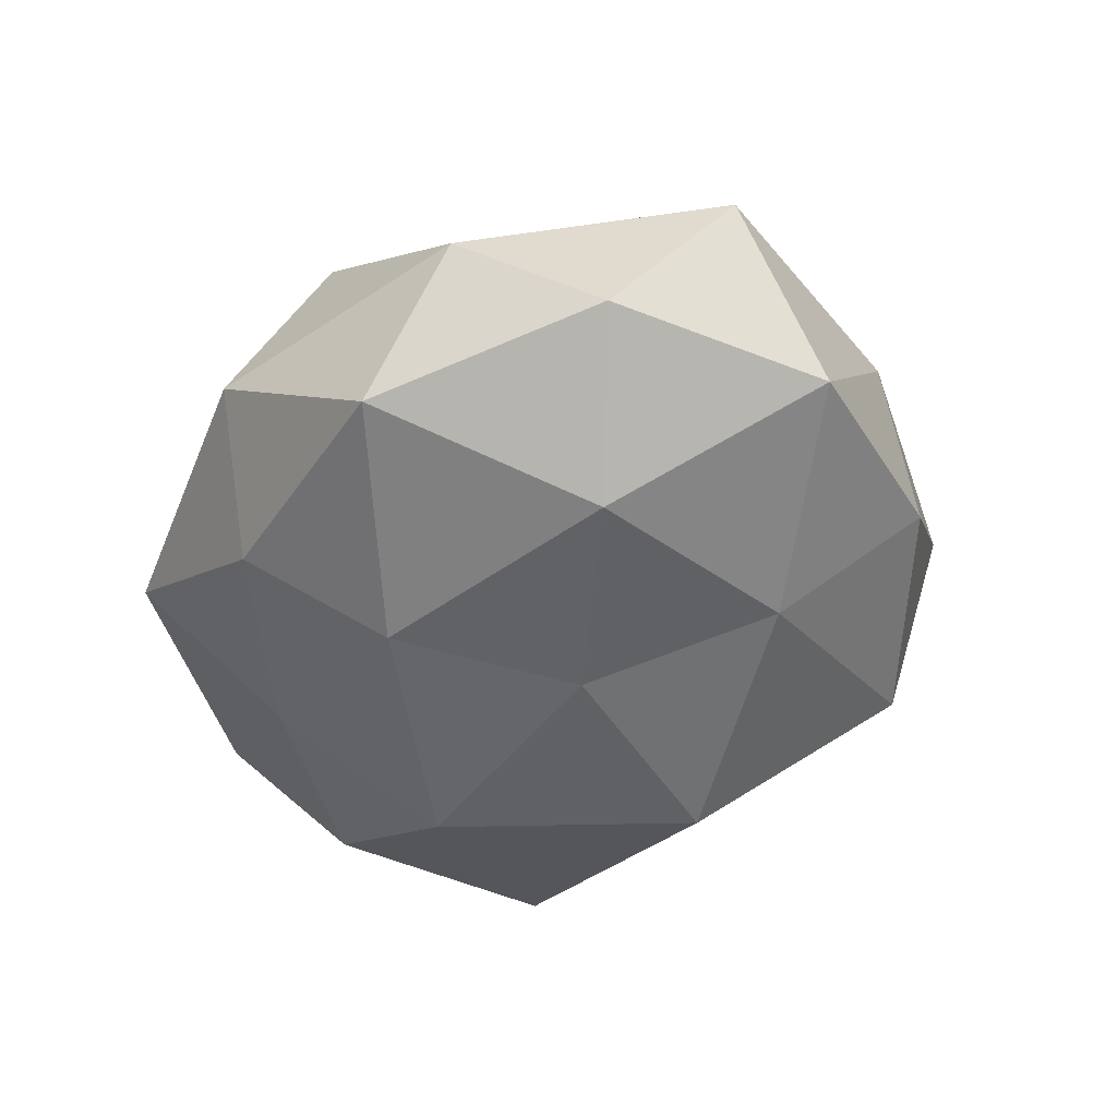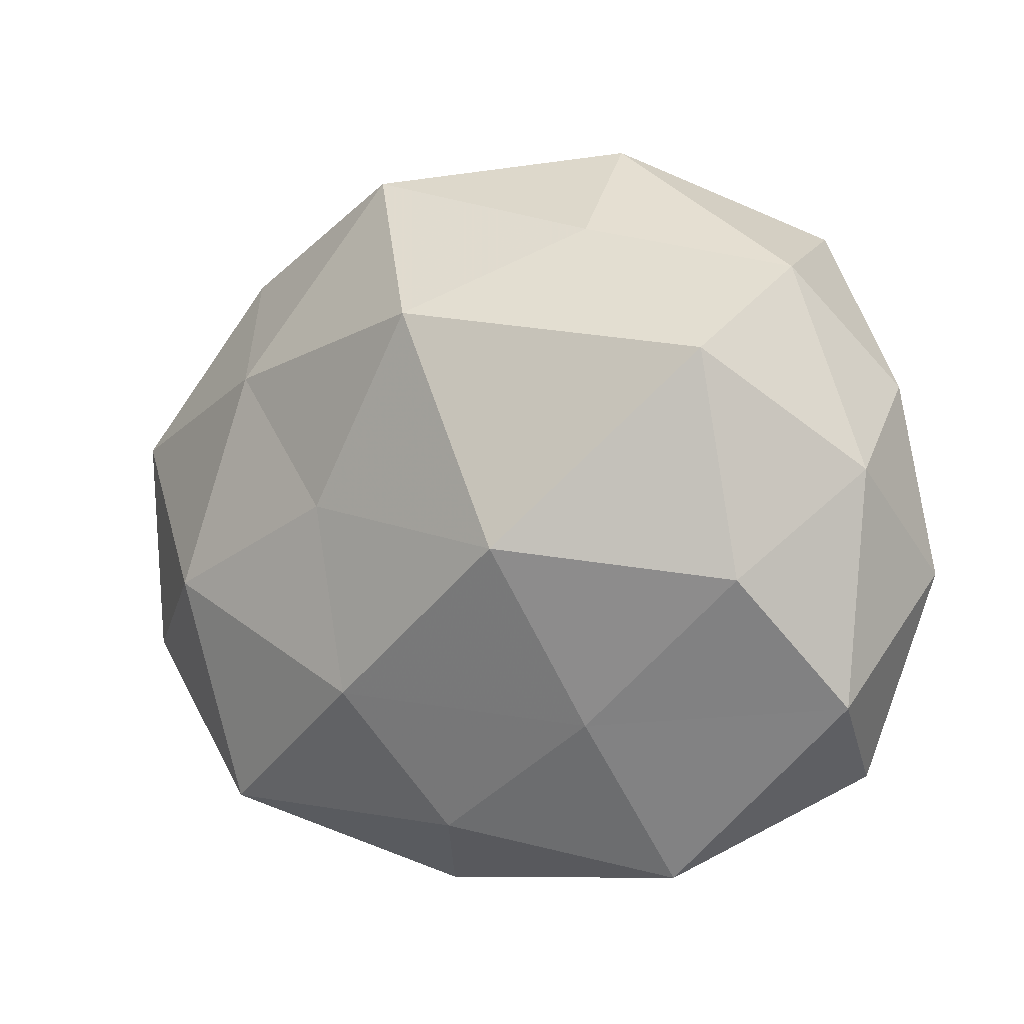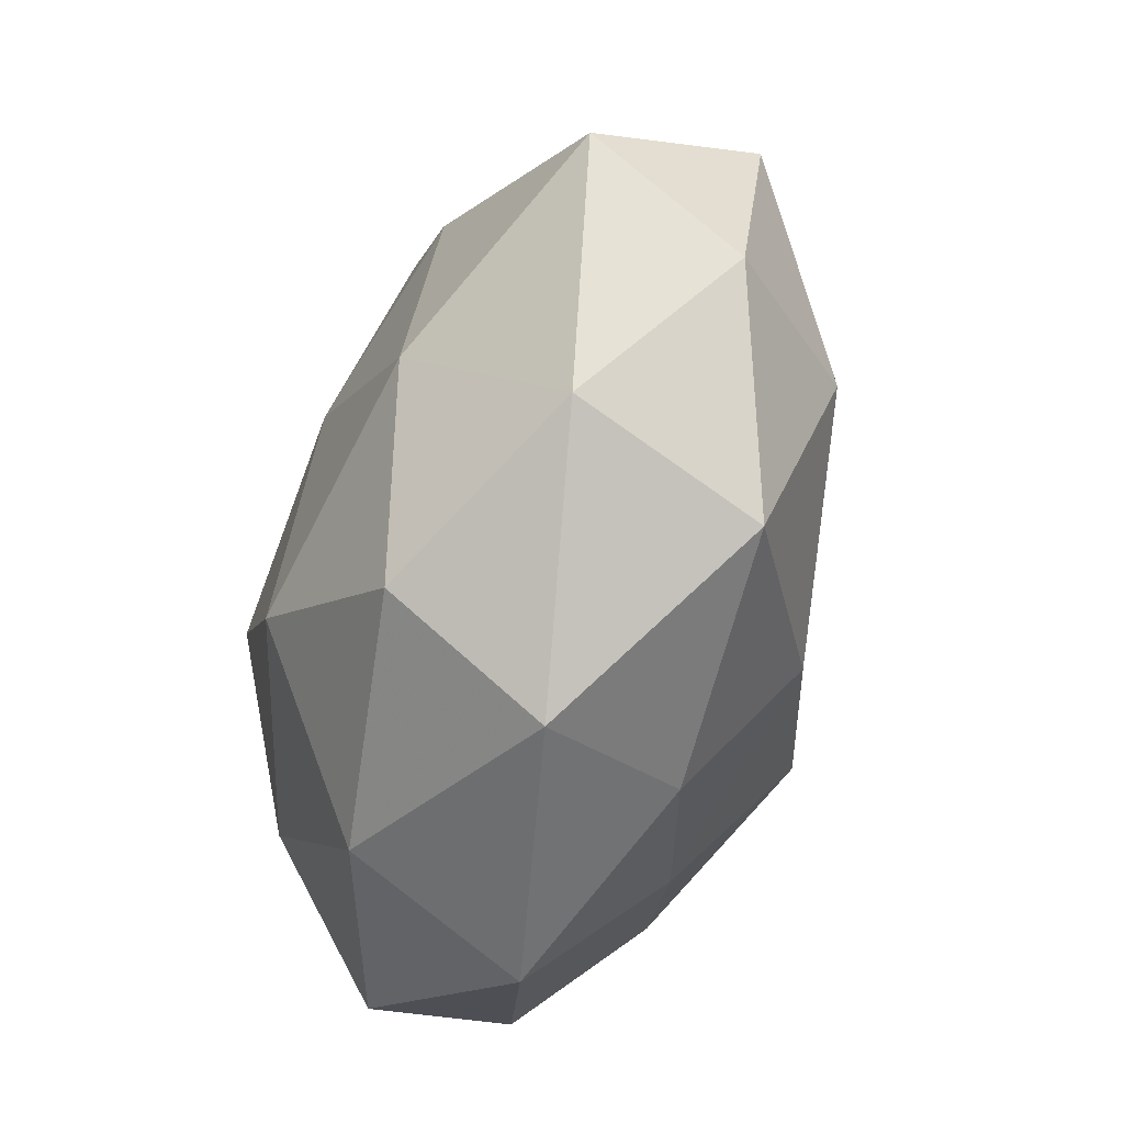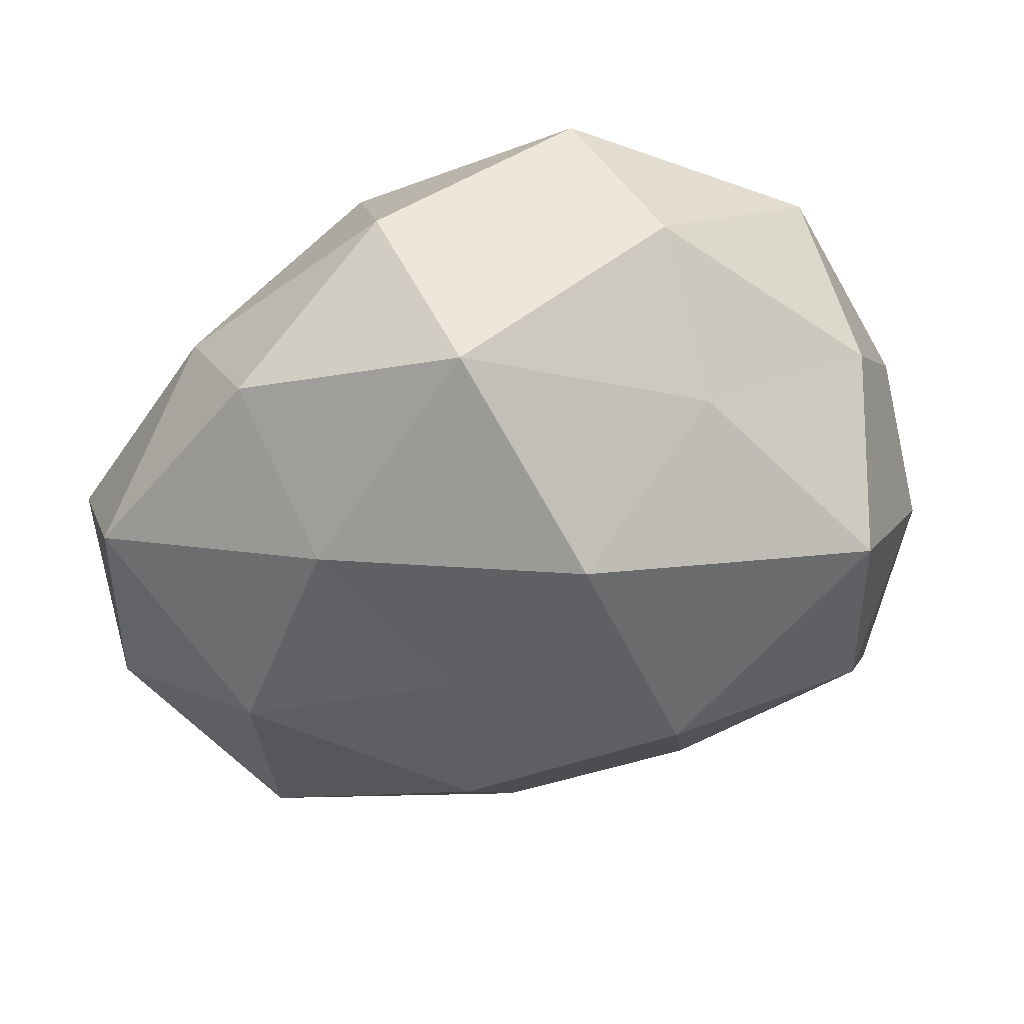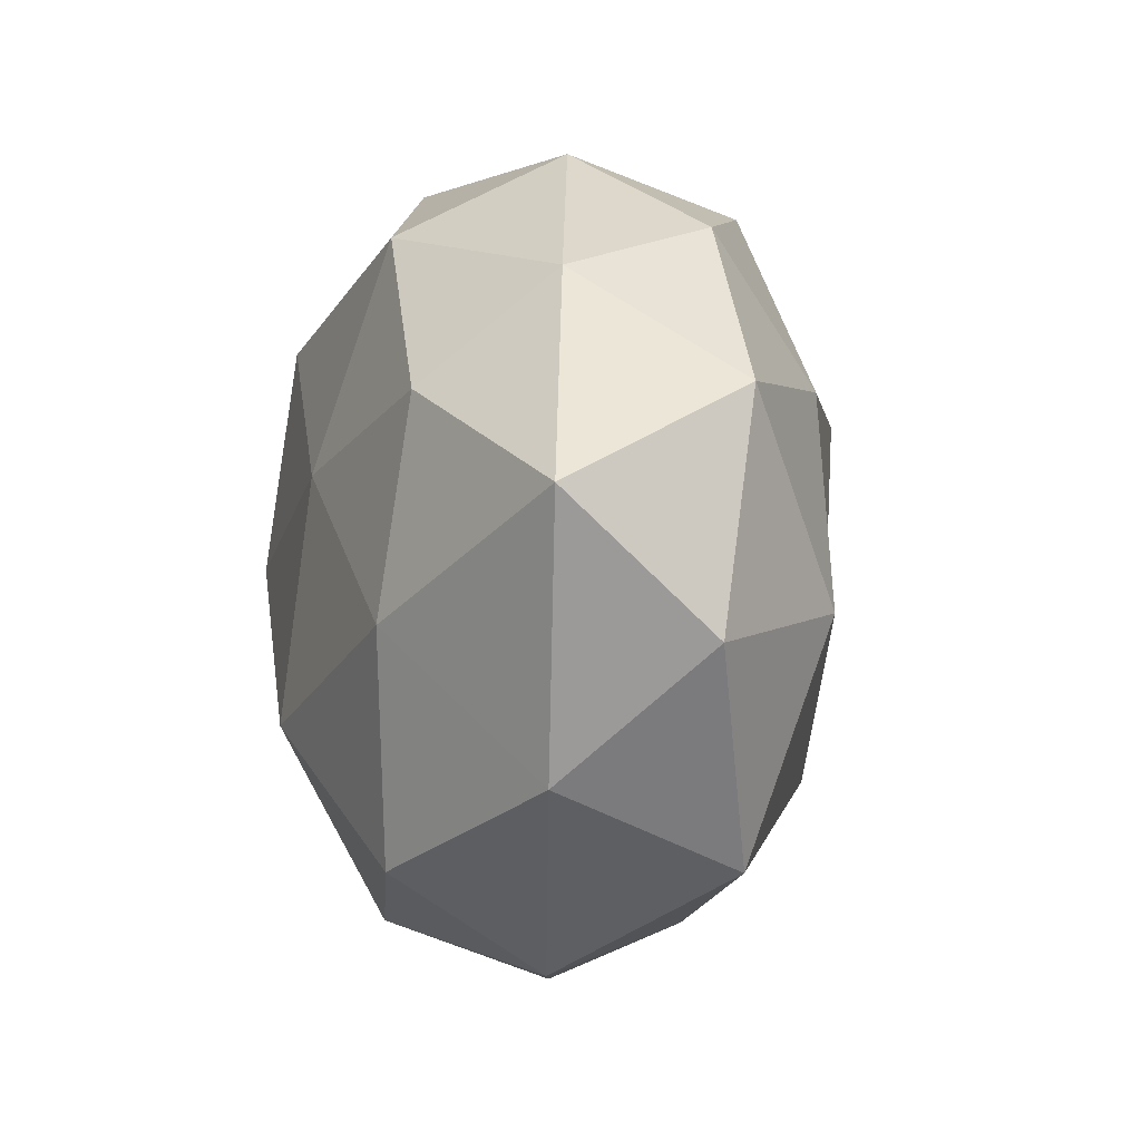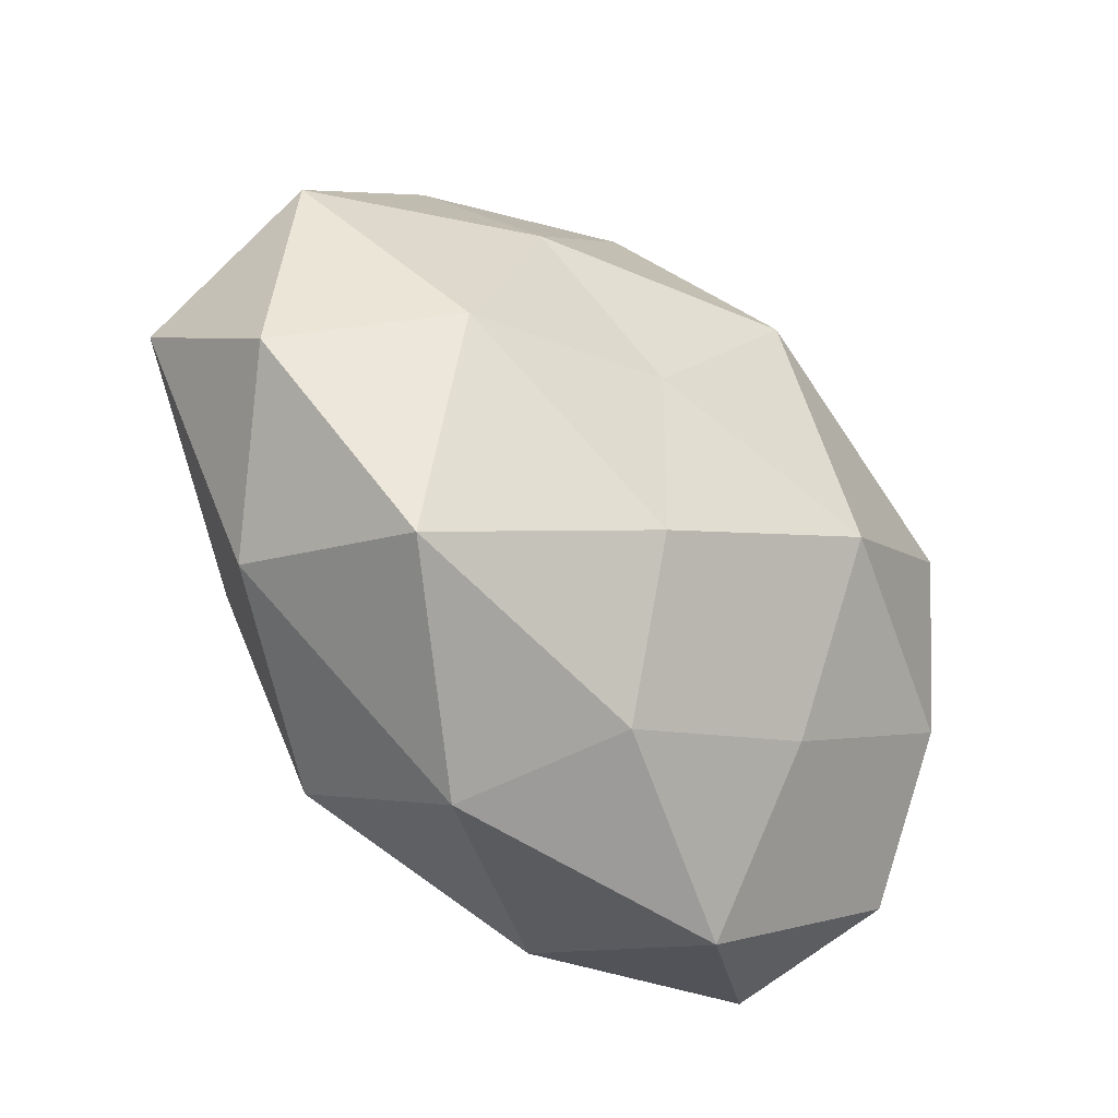
<metadata>
{"format":"obj","ext":"obj","renderer":"f3d","projection":"perspective","resolution":1024,"background":"white","views":[{"elev":-35.2,"azim":68.4,"up":"+Z"},{"elev":-9.4,"azim":-152.9,"up":"+Y"},{"elev":-55.5,"azim":73.1,"up":"+Y"},{"elev":41.9,"azim":168.8,"up":"+Y"},{"elev":-8.8,"azim":77.7,"up":"+Y"},{"elev":-51.2,"azim":131.4,"up":"+Y"}]}
</metadata>
<code>
v -0.05086 -0.01034 0.006769
v 0.03018 -0.01059 0.0251
v 0.05438 0.01146 -0.008816
v 0.05422 -0.01457 -0.00539
v -0.01474 0.04486 -0.004825
v 0.01574 -0.00214 -0.02828
v -0.01644 -0.02939 -0.02012
v -0.01708 0.02892 0.02863
v 0.0132 -0.02477 -0.02578
v -0.03545 0.01193 -0.02947
v -0.03739 -0.01406 -0.0245
v 0.01814 0.04524 0.00231
v 0.0005484 0.01899 -0.0341
v 0.005215 -0.0404 -0.01368
v 0.03442 0.01358 0.02229
v -0.04799 0.01257 0.003424
v 0.03007 0.01629 -0.02278
v -0.03644 0.03445 0.01047
v 0.04061 0.02598 0.007685
v -0.007761 0.04706 0.01451
v 0.01788 -0.03546 0.02206
v -0.0113 -0.01001 -0.03448
v 0.05634 0.0001454 0.01176
v -0.04496 -0.02767 -0.00954
v 0.03659 0.03219 -0.009377
v -0.01353 -0.03989 0.01753
v 0.03654 -0.03599 -0.01228
v -0.02009 0.00257 0.03165
v 0.03974 -0.009269 -0.02138
v -0.04832 -6.224e-05 -0.01097
v -0.01684 0.03057 -0.02019
v -0.03327 -0.01709 0.02266
v 0.01753 0.03445 0.02214
v -0.03921 0.0257 -0.009651
v 0.04135 -0.02811 0.009227
v -0.02037 -0.04677 -0.003708
v -0.04085 -0.03445 0.008712
v 0.01368 -0.0464 0.003681
v -0.002061 -0.01817 0.03148
v -0.04308 0.009741 0.021
v 0.008594 0.008985 0.02952
v 0.01218 0.04062 -0.01913
f 9 14 7
f 17 6 13
f 5 20 12
f 18 20 5
f 18 8 20
f 6 9 22
f 9 7 22
f 22 7 11
f 11 10 22
f 22 13 6
f 10 13 22
f 4 3 23
f 23 15 2
f 3 19 23
f 23 19 15
f 24 11 7
f 3 17 25
f 3 25 19
f 19 25 12
f 27 14 9
f 4 29 3
f 29 9 6
f 29 17 3
f 29 6 17
f 4 27 29
f 27 9 29
f 30 10 11
f 16 30 1
f 30 24 1
f 30 11 24
f 10 31 13
f 19 12 33
f 15 19 33
f 20 8 33
f 33 12 20
f 18 5 34
f 16 18 34
f 34 10 30
f 16 34 30
f 34 5 31
f 34 31 10
f 35 2 21
f 23 2 35
f 4 23 35
f 4 35 27
f 36 7 14
f 24 7 36
f 1 24 37
f 1 37 32
f 32 37 26
f 37 24 36
f 36 26 37
f 38 21 26
f 27 38 14
f 35 21 38
f 35 38 27
f 14 38 36
f 38 26 36
f 21 2 39
f 39 26 21
f 32 26 39
f 28 32 39
f 16 1 40
f 40 8 18
f 16 40 18
f 40 28 8
f 1 32 40
f 40 32 28
f 2 15 41
f 8 28 41
f 8 41 33
f 33 41 15
f 2 41 39
f 39 41 28
f 5 12 42
f 17 13 42
f 42 12 25
f 25 17 42
f 31 5 42
f 42 13 31

</code>
